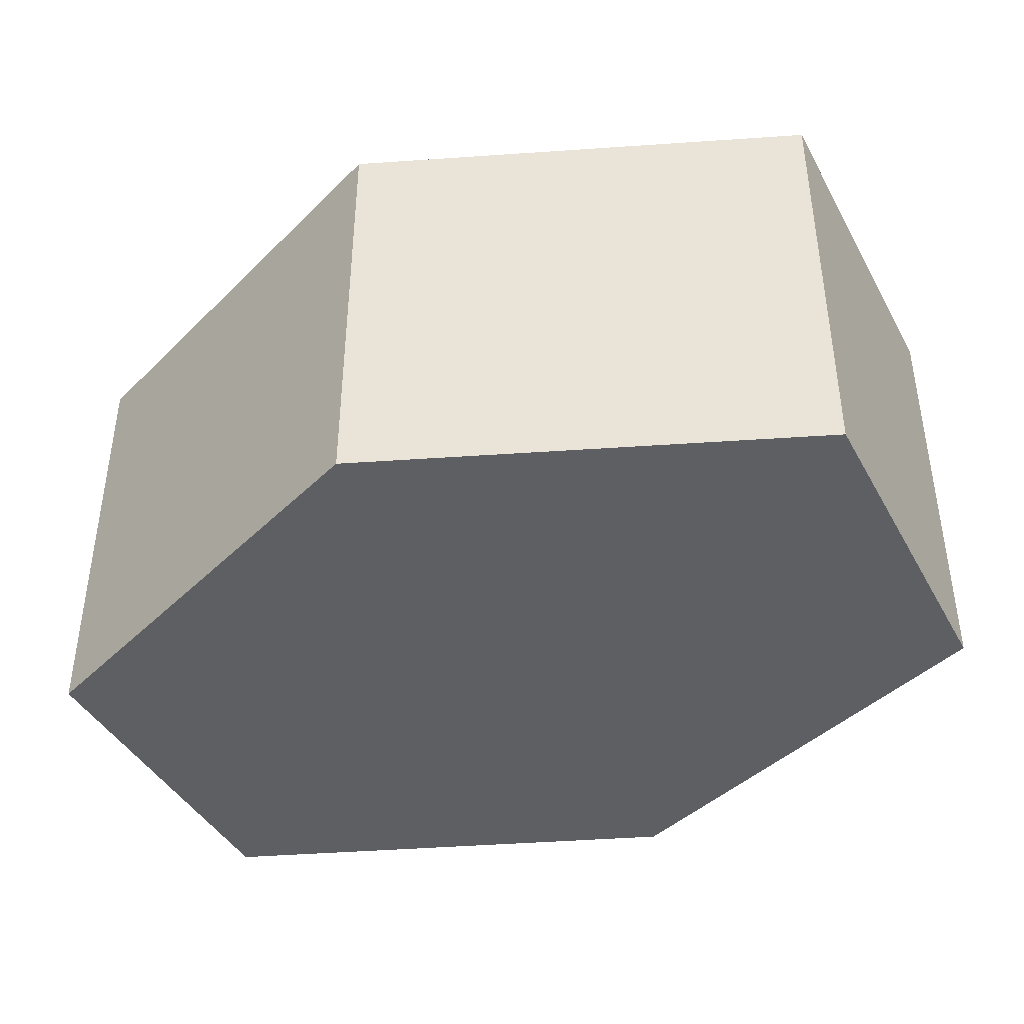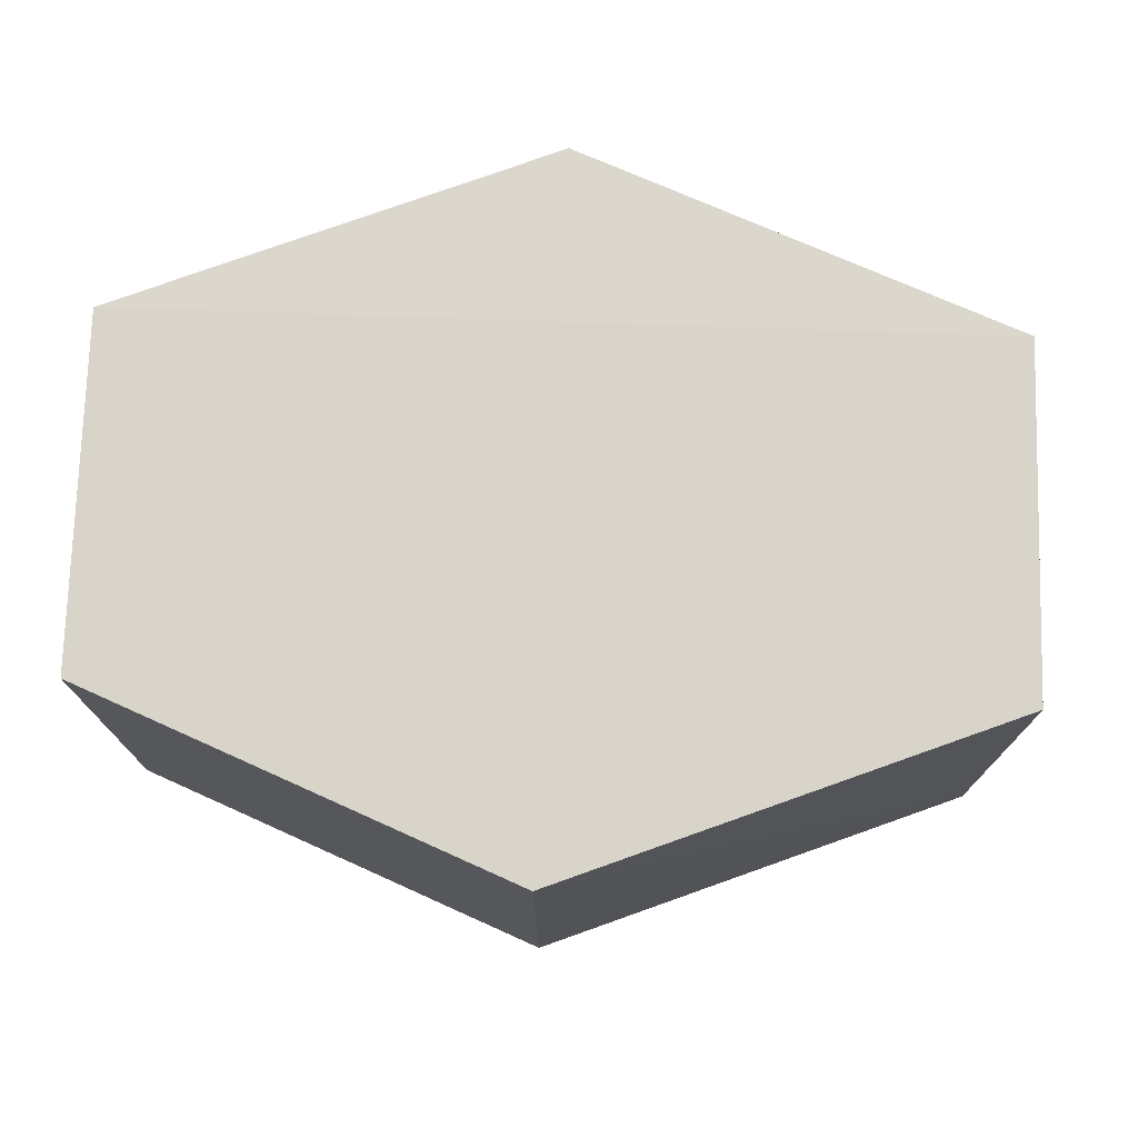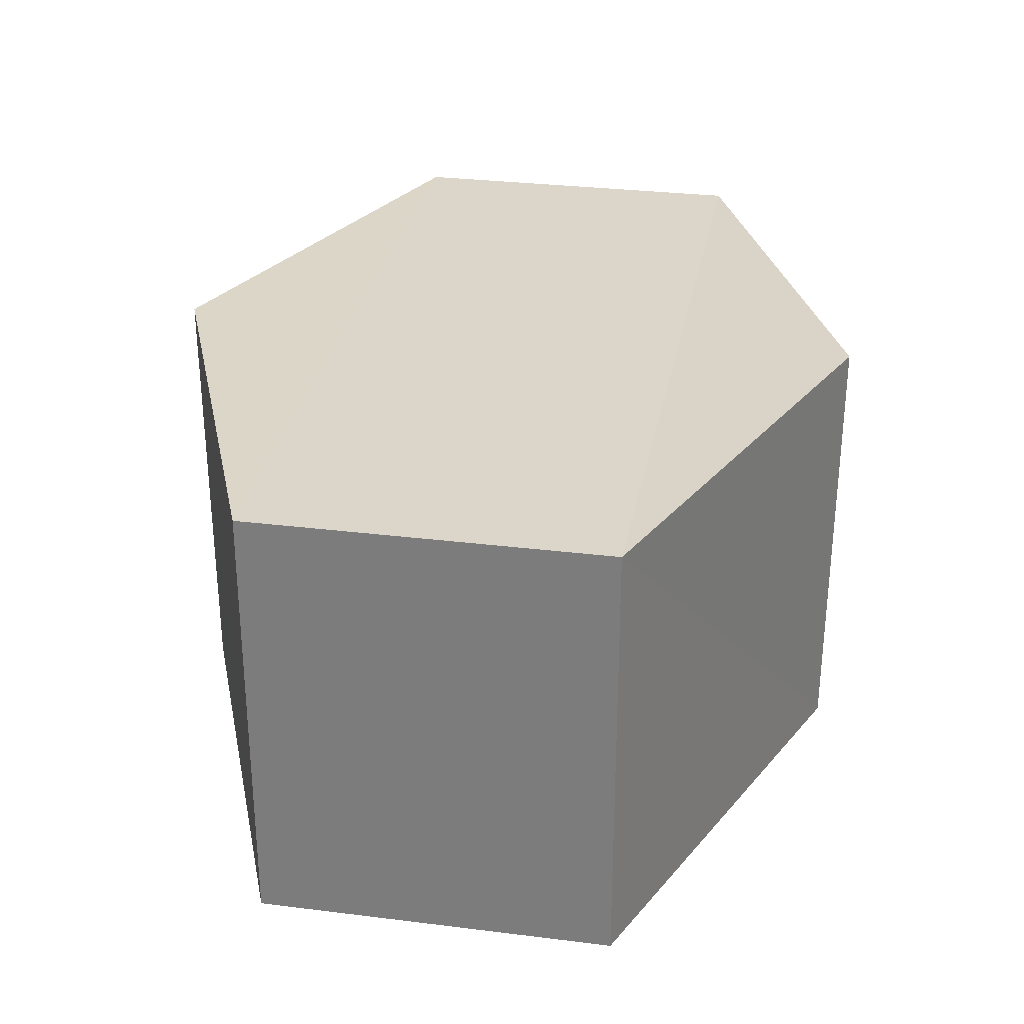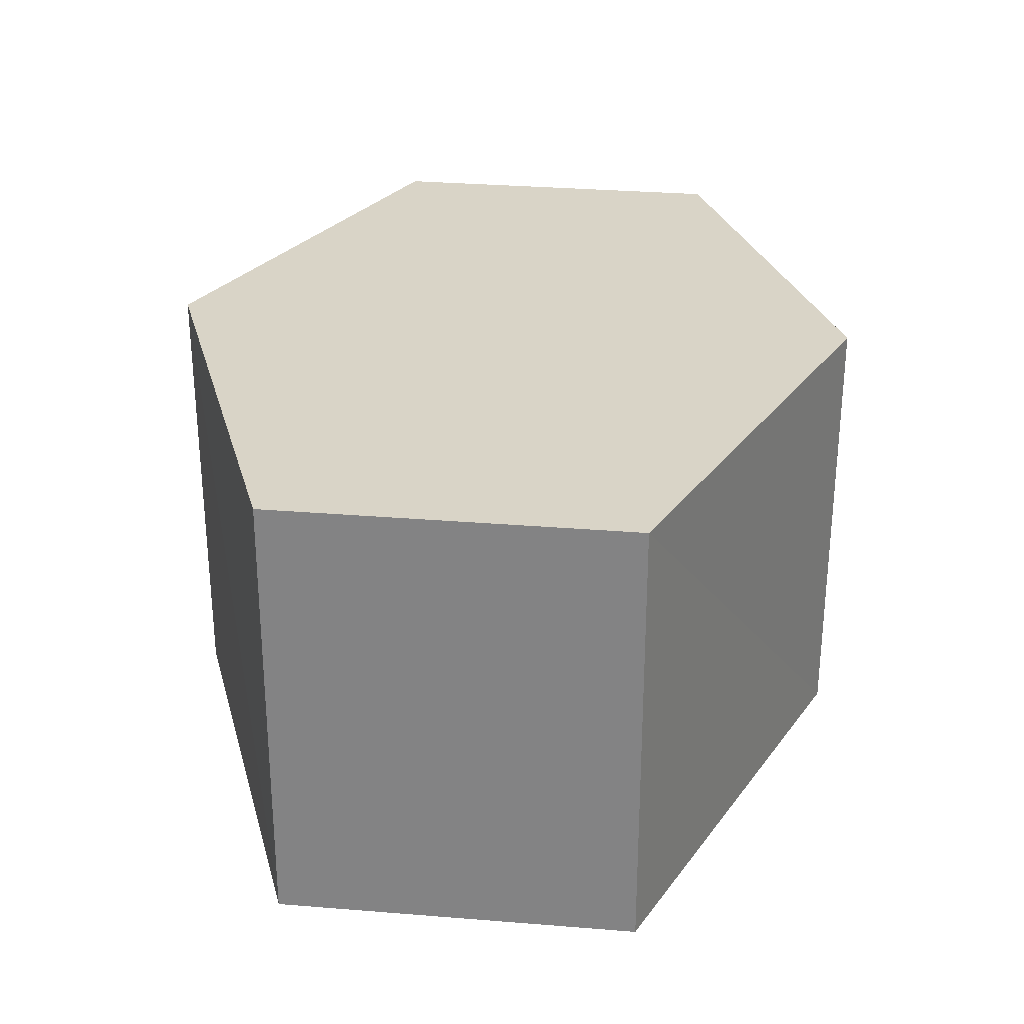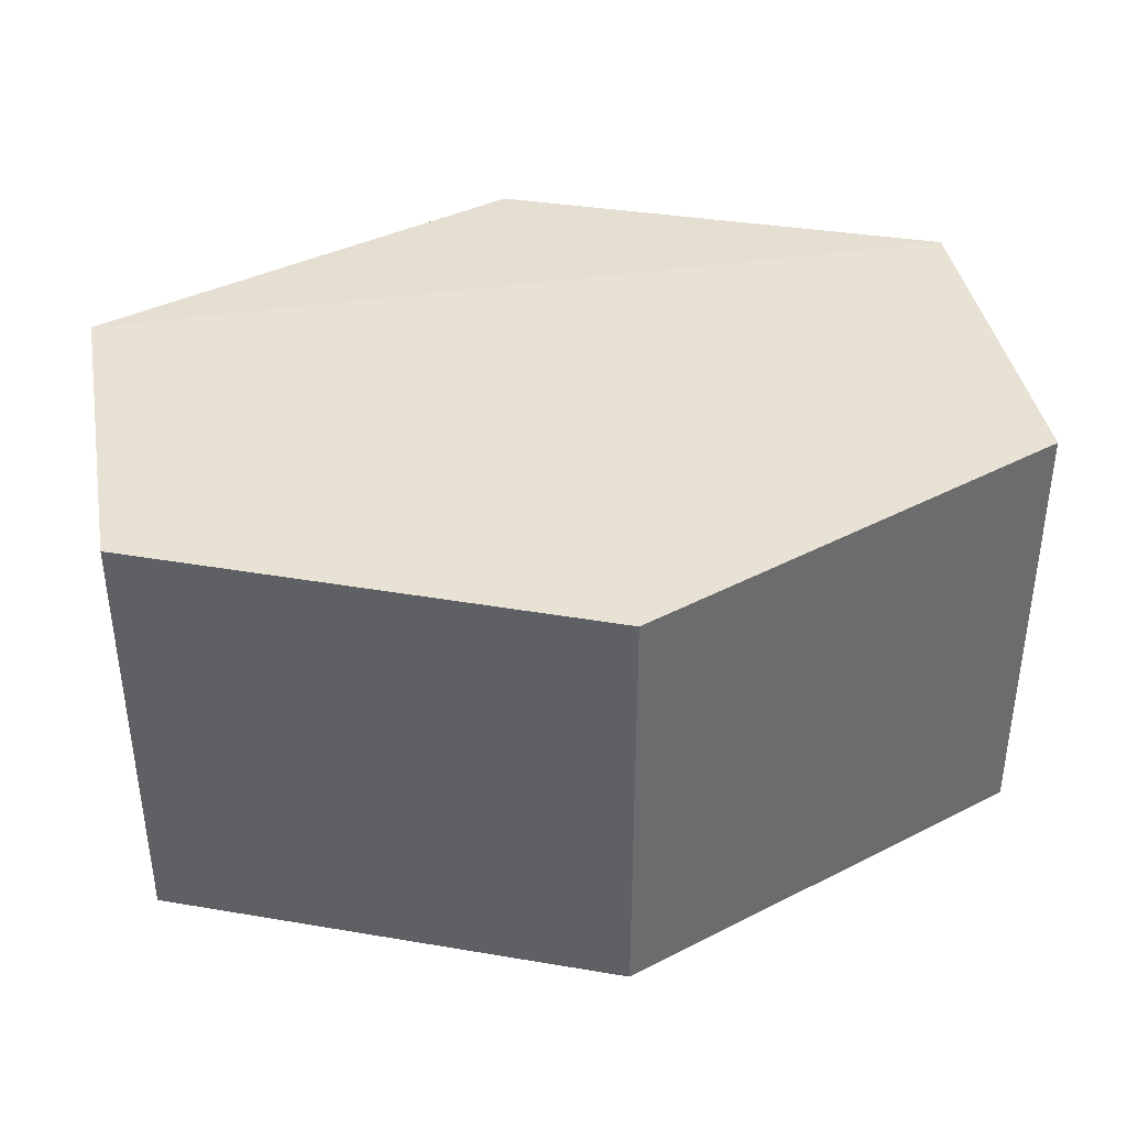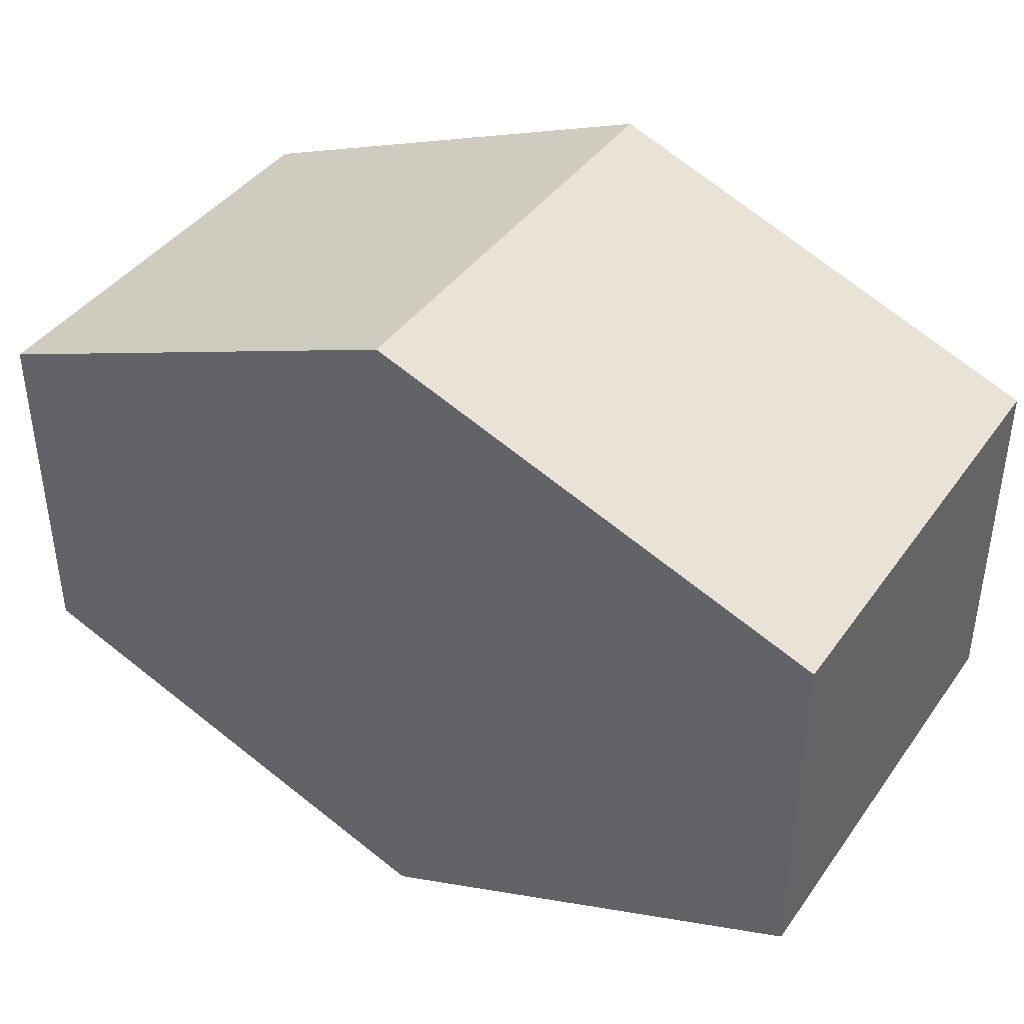
<metadata>
{"format":"obj","ext":"obj","renderer":"f3d","projection":"perspective","resolution":1024,"background":"white","views":[{"elev":-41.7,"azim":-152.9,"up":"+Y"},{"elev":74.6,"azim":1.9,"up":"+Y"},{"elev":29.5,"azim":100.3,"up":"+Y"},{"elev":28.3,"azim":97.2,"up":"+Y"},{"elev":39.6,"azim":169.9,"up":"+Y"},{"elev":41.0,"azim":-148.8,"up":"+Z"}]}
</metadata>
<code>
o 6994
v 2190 1889 14.76
v 2190 1889 14.76
v 2190 1889 14.76
v 2190 1889 14.76
v 2190 1889 14.75
v 2190 1889 14.75
v 2190 1889 14.76
v 2190 1889 14.76
v 2190 1889 14.75
v 2190 1889 14.76
v 2190 1889 14.76
v 2190 1889 14.76
v 2190 1889 14.76
v 2190 1889 14.77
v 2190 1889 14.76
v 2190 1889 14.77
v 2190 1889 14.76
v 2190 1889 14.77
v 2190 1889 14.76
v 2190 1889 14.76
v 2190 1889 14.76
v 2190 1889 14.75
v 2190 1889 14.75
v 2190 1889 14.76
v 2190 1889 14.75
v 2190 1889 14.76
v 2190 1889 14.77
v 2190 1889 14.76
v 2190 1889 14.77
v 2190 1889 14.76
v 2190 1889 14.77
v 2190 1889 14.76
f 1 2 3
f 4 2 5
f 6 7 4
f 8 9 6
f 7 10 11
f 12 11 10
f 13 10 14
f 8 15 13
f 16 1 13
f 17 18 16
f 15 19 20
f 21 19 22
f 23 12 21
f 24 25 23
f 24 1 26
f 27 15 26
f 28 29 27
f 26 30 31
f 12 30 32
f 7 32 30

</code>
